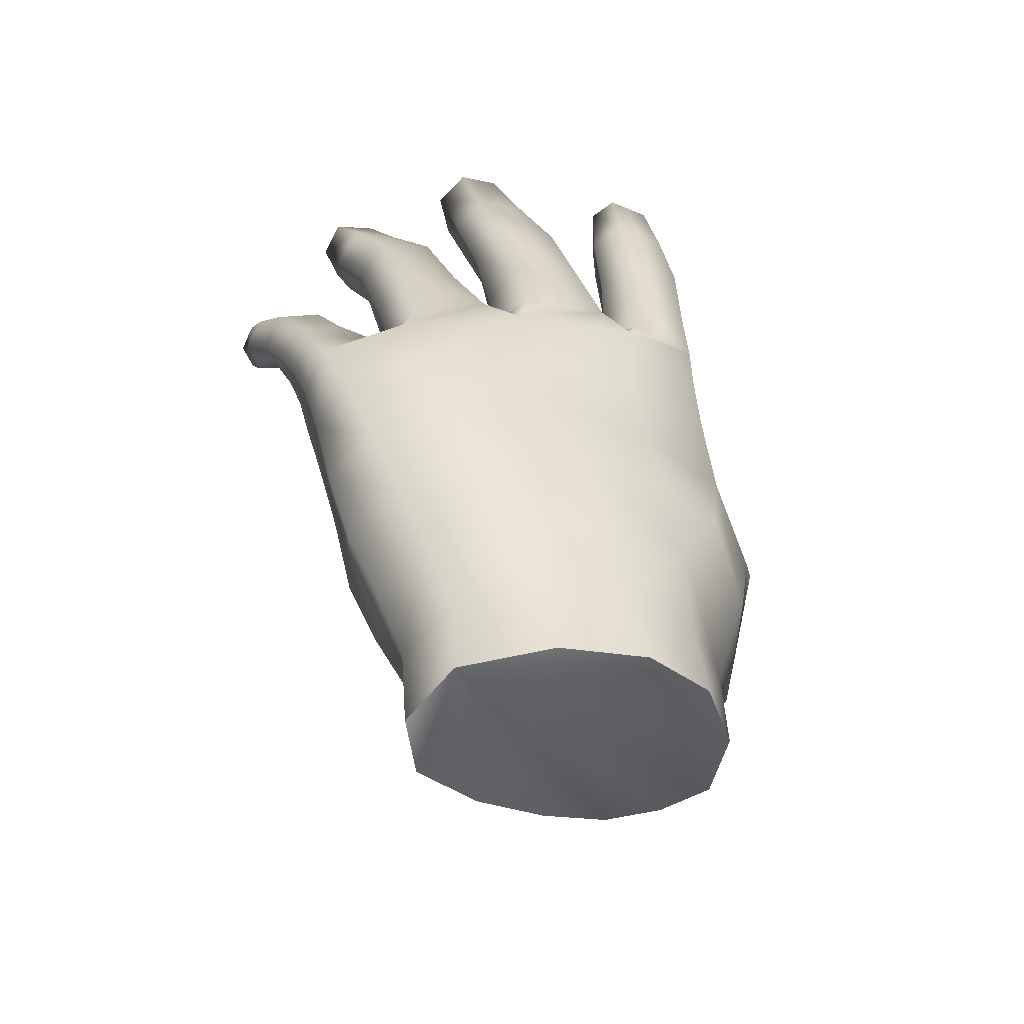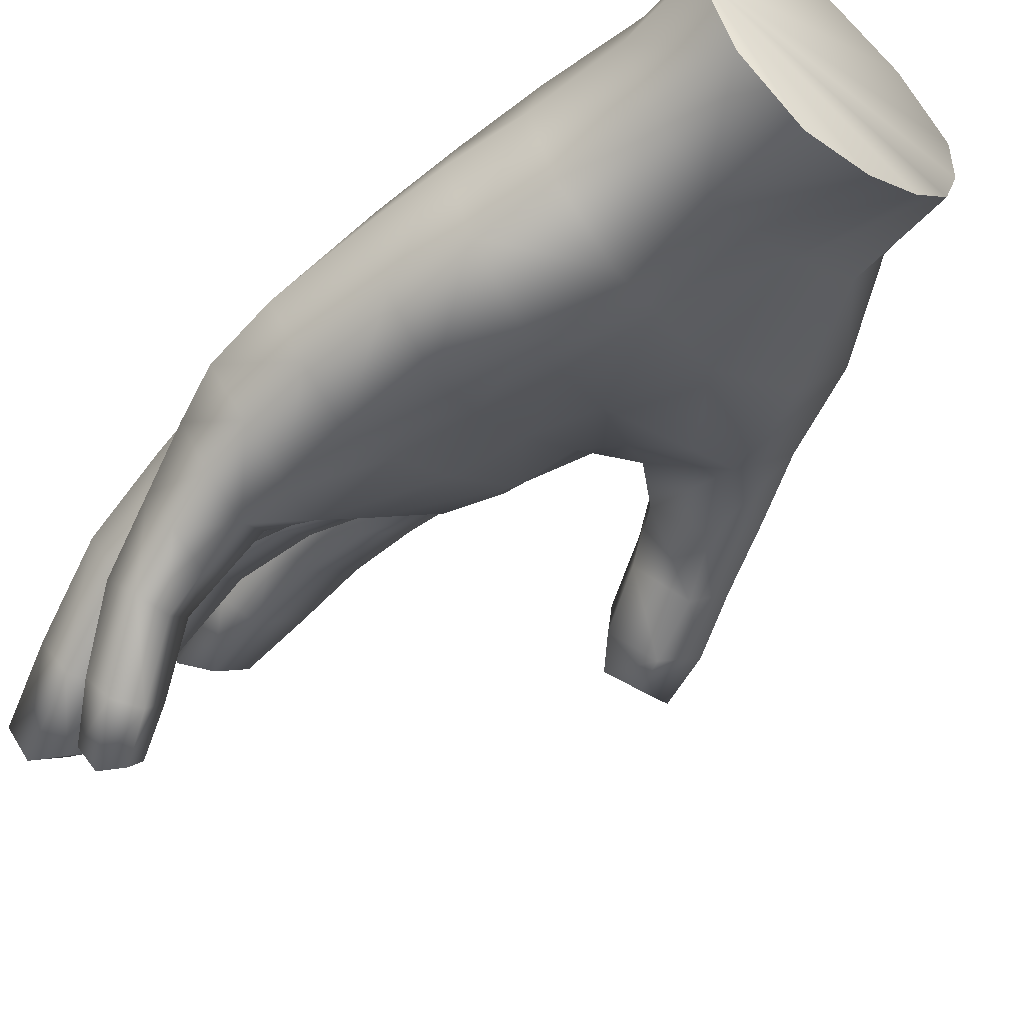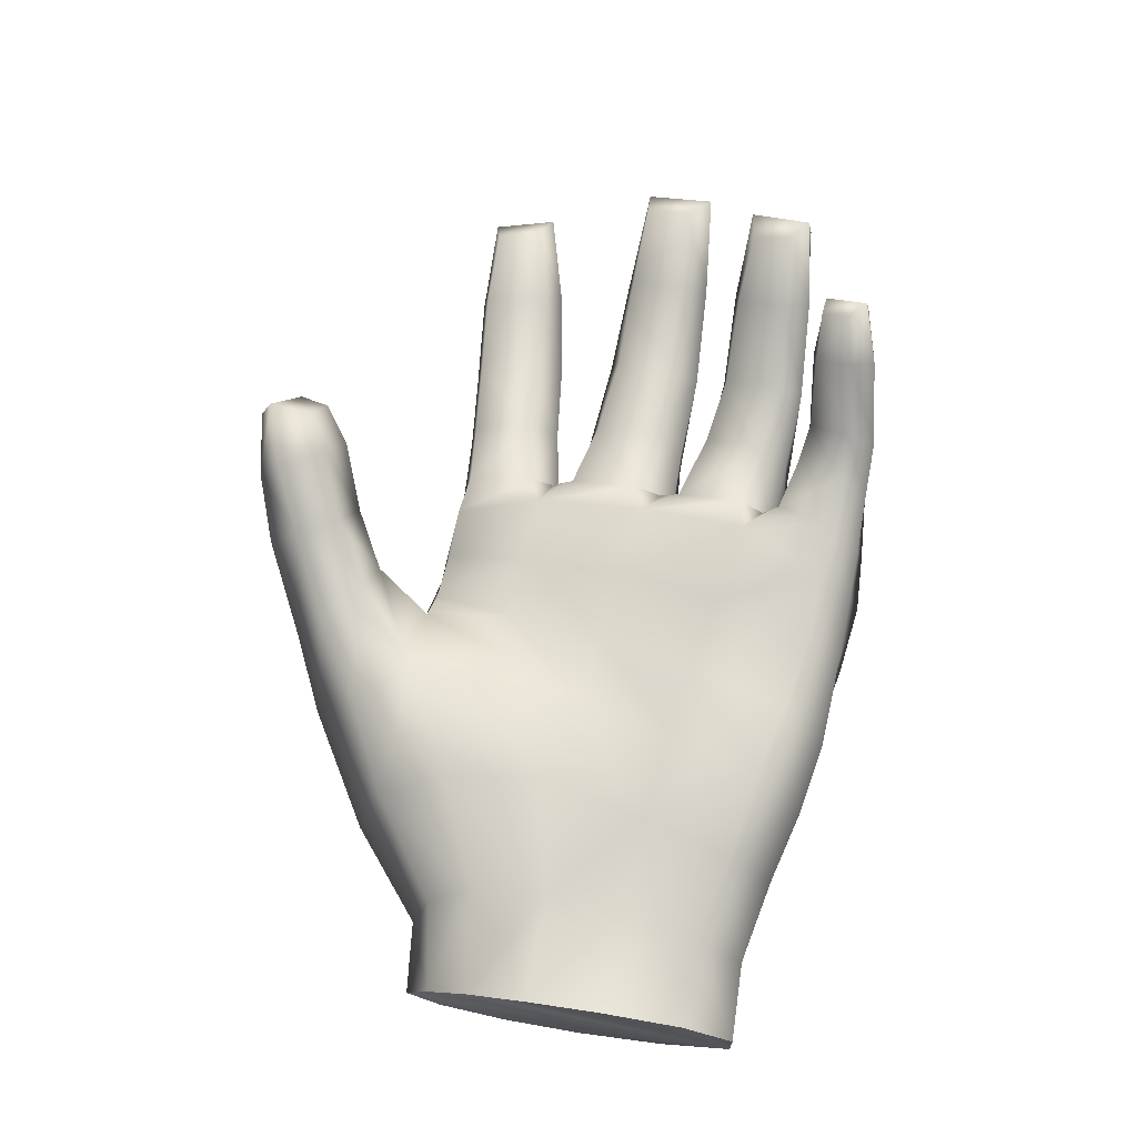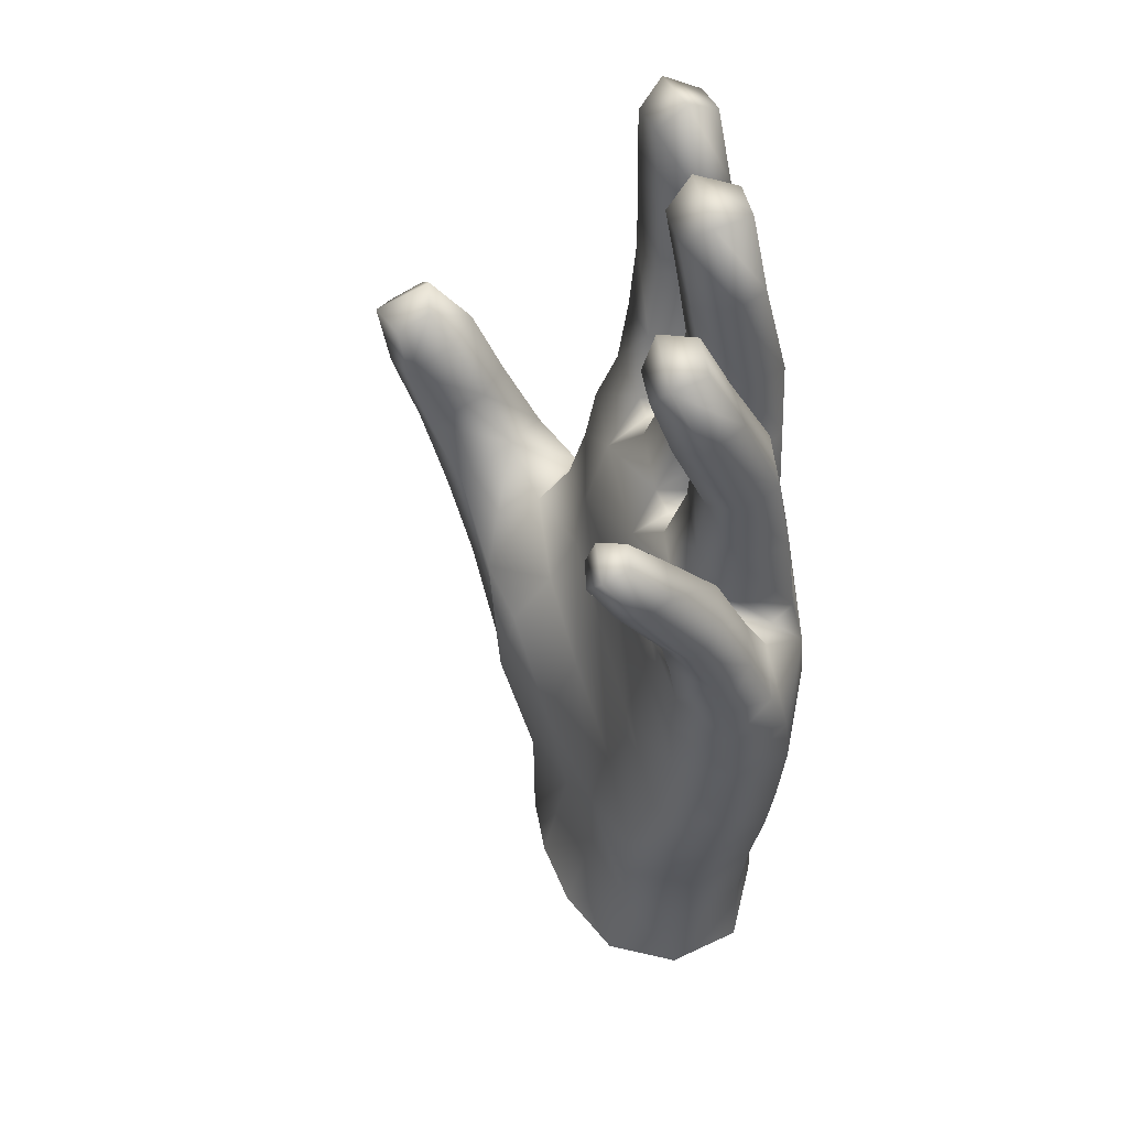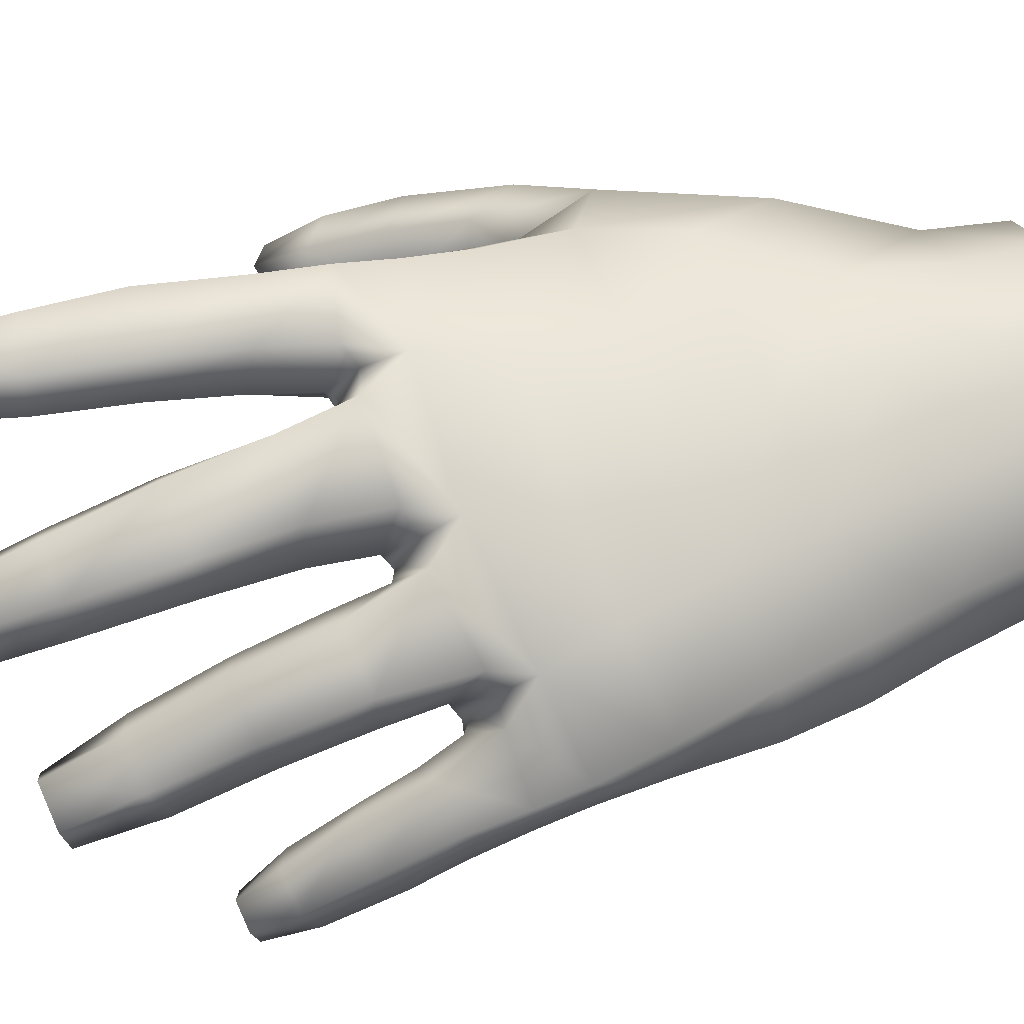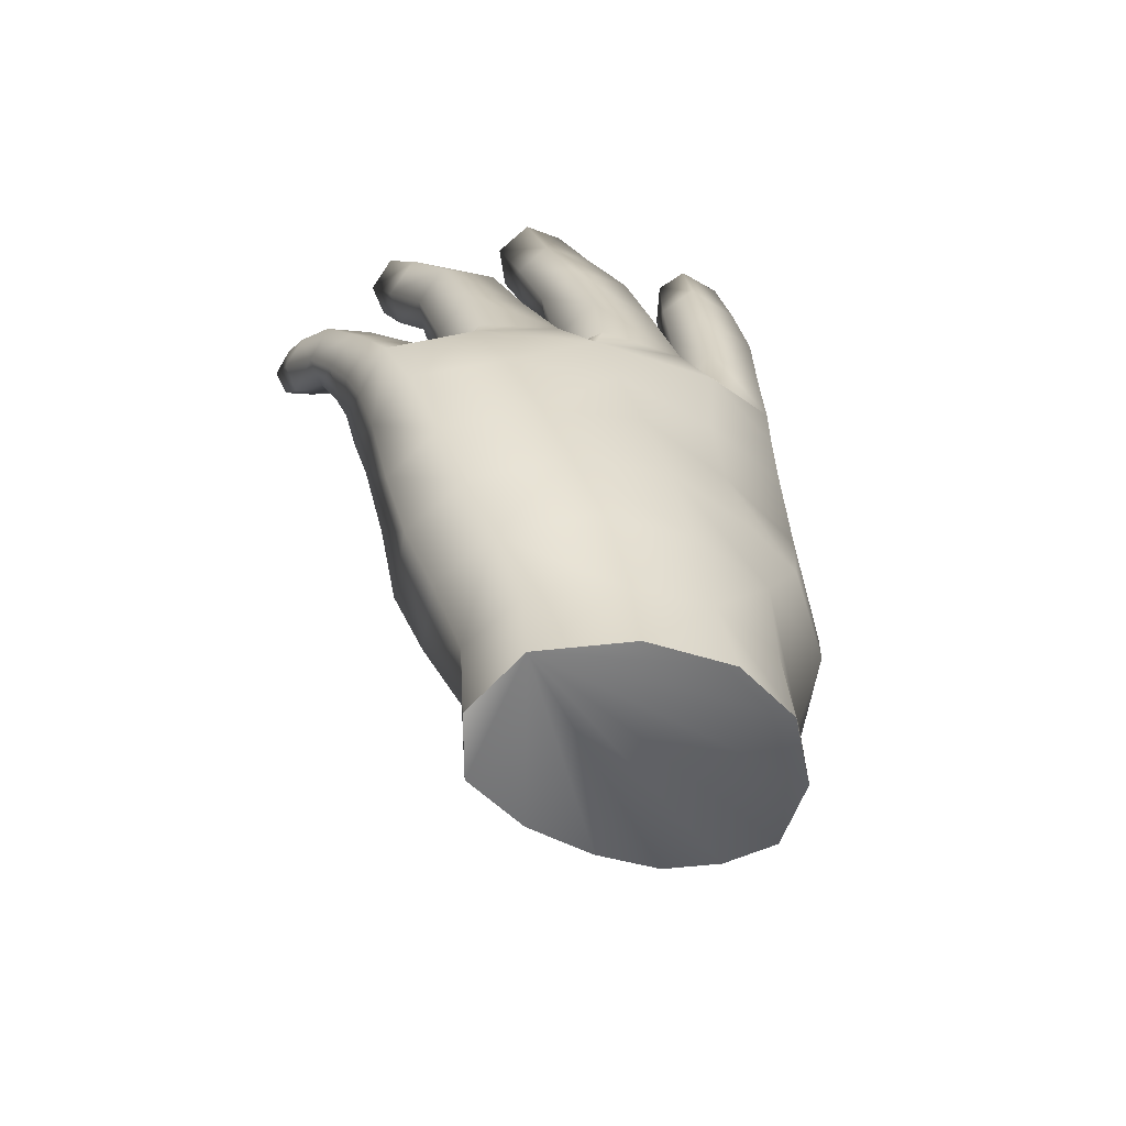
<metadata>
{"format":"obj","ext":"obj","renderer":"f3d","projection":"perspective","resolution":1024,"background":"white","views":[{"elev":-51.1,"azim":122.1,"up":"+Z"},{"elev":-44.1,"azim":142.4,"up":"+Y"},{"elev":-19.0,"azim":-20.2,"up":"+Z"},{"elev":37.5,"azim":38.3,"up":"+Z"},{"elev":33.6,"azim":82.7,"up":"+Y"},{"elev":-58.5,"azim":115.7,"up":"+Z"}]}
</metadata>
<code>
o Hand_Cartoon_Hand
v 0.5818 -0.7365 0.1901
v 0.5181 -0.9022 0.3878
v 0.4314 -0.8016 0.4356
v 0.4838 -0.6374 0.2598
v 0.662 -0.3744 0.1034
v 0.7669 -0.4914 0.05089
v 0.7956 -0.3892 -0.1464
v 0.657 -0.2235 -0.08967
v 0.3359 -0.2397 0.5765
v 0.2743 -0.1806 0.3468
v 0.4301 -0.3379 0.2768
v 0.4876 -0.3791 0.5126
v 0.6207 -0.3753 0.8708
v 0.4887 -0.2704 0.9184
v 0.4663 -0.4233 1.159
v 0.5746 -0.5199 1.109
v 0.3755 0.08428 1.056
v 0.2324 0.2003 1.103
v 0.2564 0.0808 1.397
v 0.3704 -0.009928 1.368
v 0.1343 0.01454 0.4248
v 0.1988 -0.000466 0.6971
v 0.03899 0.118 0.7546
v -0.035 0.1493 0.4855
v -0.4179 0.4482 0.7938
v -0.4421 0.4369 0.5328
v -0.2599 0.3148 0.5253
v -0.2295 0.3308 0.7888
v -0.07606 0.5207 1.118
v -0.2525 0.6206 1.128
v -0.2424 0.5642 1.401
v -0.1108 0.4783 1.401
v -1.139 0.3604 -0.4346
v -1.279 0.2731 -0.1032
v -1.14 0.4421 -0.006553
v -1.006 0.5284 -0.3241
v -0.867 0.26 -0.1631
v -0.9615 0.2173 0.04093
v -1.091 0.05605 -0.07103
v -0.9796 0.09588 -0.3081
v -1.04 0.14 0.2667
v -1.153 0.004532 0.1616
v -0.8976 0.4755 -0.1816
v -1.011 0.3921 0.06129
v 0.2848 0.08247 0.4068
v 0.3374 0.04549 0.6873
v 0.5583 -0.2659 0.2421
v 0.5984 -0.3409 0.5128
v 0.5709 -0.6708 0.04608
v 0.459 -0.5664 0.1274
v 0.4237 -0.4751 -0.008431
v 0.5622 -0.6144 -0.1228
v -0.3912 0.5805 0.8049
v -0.4151 0.5768 0.517
v -0.3735 0.3792 1.354
v -0.405 0.424 1.08
v -0.2263 0.3088 1.077
v -0.2408 0.296 1.35
v 0.08484 -0.08932 1.325
v 0.06148 0.01474 1.056
v 0.2079 -0.1003 1.009
v 0.2123 -0.1885 1.291
v 0.3285 -0.5365 1.043
v 0.3184 -0.4076 0.8321
v 0.4486 -0.5218 0.7768
v 0.4255 -0.621 1.003
v 0.6922 -0.7233 0.1842
v 0.615 -0.8961 0.4153
v -0.1176 0.3944 0.5209
v -0.09696 0.4039 0.7973
v -0.3812 0.5438 1.113
v -0.3485 0.4773 1.45
v 0.7017 -0.6184 0.006506
v 0.7085 -0.533 -0.1621
v 0.4587 -0.7341 0.4987
v 0.5316 -0.5335 0.297
v 0.06033 0.2585 0.7841
v -0.001656 0.3121 0.5062
v 0.3421 -0.05414 1.032
v 0.3233 -0.1607 1.371
v 0.3797 -0.1181 0.6153
v 0.3365 -0.02802 0.3585
v 0.5629 -0.5047 0.8086
v 0.5108 -0.6317 1.082
v 0.6452 -0.09985 0.2542
v 0.6604 -0.2098 0.5617
v 0.3548 -0.3004 0.9023
v 0.3481 -0.4883 1.157
v -0.06868 0.5701 0.495
v -0.06036 0.56 0.7997
v -0.1057 0.3767 1.111
v -0.1515 0.3542 1.449
v 0.5336 -0.431 0.1395
v 0.5286 -0.3303 0.00714
v 0.6634 -0.8056 0.4759
v 0.7401 -0.6316 0.2733
v 0.1259 -0.07213 0.1384
v 0.2625 0.05646 0.1598
v 0.2493 0.08532 0.1975
v 0.04013 -0.03367 0.1786
v -0.197 0.2285 0.2478
v -0.09882 0.3679 0.2728
v -0.1131 0.3892 0.3123
v -0.2641 0.2766 0.2803
v 0.3557 0.27 0.3998
v 0.3887 0.2046 0.7051
v 0.1272 -0.008812 1.434
v 0.0941 0.139 1.101
v 0.4049 -0.3767 -0.001433
v 0.5195 -0.2706 -0.013
v 0.5153 -0.2299 0.04013
v 0.3397 -0.3307 0.05256
v -0.4695 0.4118 0.31
v -0.5314 0.3633 0.1447
v -0.2931 0.127 0.1366
v -0.1467 0.1422 0.2403
v 0.02501 -0.1475 0.04553
v 0.1662 -0.154 0.1207
v 0.3019 -0.4161 -0.0799
v 0.5227 -0.5899 -0.282
v 0.7018 -0.4704 -0.3253
v 0.4534 0.1718 0.08808
v 0.6379 -0.03845 -0.04124
v 0.6814 -0.03317 -0.1747
v 0.3896 0.292 -0.01107
v 0.8127 -0.3092 -0.3061
v 0.6192 -0.1369 -0.06475
v 0.09373 0.4985 0.2285
v 0.3428 0.3005 0.1509
v 0.03023 0.5895 0.08978
v -0.2915 0.6878 0.2674
v -0.06251 0.5683 0.2661
v -0.3063 0.6839 0.07532
v -0.01721 0.5153 0.2192
v 0.3563 0.1993 0.1078
v 0.2989 0.02528 0.1732
v -0.05502 0.3409 0.2985
v -0.4473 0.5672 0.2828
v -0.4833 0.5693 0.1025
v -0.5708 0.3499 -0.04711
v -0.3681 0.08943 -0.1172
v -0.06284 -0.1274 -0.2087
v 0.2323 -0.3395 -0.3438
v 0.5028 -0.5345 -0.5086
v 0.6742 -0.4157 -0.5493
v 0.6328 0.06552 -0.4014
v 0.3502 0.3524 -0.2725
v 0.7752 -0.2251 -0.5266
v -0.005422 0.5564 -0.2018
v -0.3435 0.6802 -0.1428
v -0.5345 0.5698 -0.08297
v 0.538 -1.001 0.589
v 0.4346 -0.8964 0.6386
v 0.4065 -0.9139 0.566
v 0.471 -0.9906 0.5313
v -1.088 0.3055 0.3003
v -1.309 0.07954 0.1305
v -1.219 0.1304 -0.112
v -1.111 0.1596 -0.4035
v -1.203 0.1984 0.4565
v -1.351 0.05722 0.349
v -1.21 0.01929 0.3175
v -1.125 0.1046 0.3932
v -0.6049 0.5226 -0.2313
v -0.7186 0.4787 -0.2927
v -0.693 0.2158 -0.3339
v -0.625 0.3212 -0.2269
v 0.5673 -0.715 0.5229
v 0.6362 -0.5151 0.3331
v 0.5879 -0.9207 0.618
v 0.5225 -0.8549 0.6504
v 0.5207 -0.07159 0.6308
v 0.4959 0.05168 0.3267
v 0.209 0.3447 0.7734
v 0.1573 0.4318 0.4655
v -0.266 0.6707 0.8201
v -0.2758 0.6786 0.5025
v -0.4455 0.6689 -0.4253
v -0.7832 0.6119 -0.532
v -1.214 0.3519 0.2346
v -1.343 0.2147 0.135
v -1.27 0.2336 0.4175
v -1.361 0.1472 0.3461
v 0.2995 0.4259 -0.5624
v -0.05992 0.5705 -0.4961
v 0.5561 0.1544 -0.686
v 0.6873 -0.1345 -0.8195
v 0.6194 -0.3689 -0.8543
v 0.4054 -0.5046 -0.7778
v 0.1419 -0.3189 -0.6058
v -0.14 -0.1158 -0.4549
v -0.4209 0.09969 -0.3408
v -0.4843 0.02542 -0.5055
v -1.051 0.399 -0.6931
v -0.9893 0.1577 -0.6816
v -0.8068 0.03934 -0.6093
v -0.1039 0.6207 -0.7976
v -0.365 0.6823 -0.747
v 0.2346 0.477 -0.8617
v 0.481 0.2201 -0.9624
v 0.6051 -0.06692 -1.08
v 0.5391 -0.3267 -1.107
v 0.292 -0.4995 -1.033
v 0.05426 -0.3123 -0.8631
v -0.2314 -0.1351 -0.6982
v 0.4203 0.06218 -1.892
v 0.2804 0.3647 -1.842
v 0.3034 0.3271 -1.556
v 0.4311 0.04993 -1.608
v 0.0399 0.5711 -1.788
v 0.08935 0.5333 -1.498
v -0.234 0.6424 -1.742
v -0.1827 0.6312 -1.458
v -0.5083 0.5749 -1.709
v -0.4765 0.5783 -1.433
v -0.5504 0.6706 -1.016
v -0.1582 0.6386 -1.115
v 0.1632 0.5071 -1.174
v 0.4037 0.2745 -1.241
v 0.5151 -0.01142 -1.319
v -0.6676 0.2119 -1.722
v -0.5809 0.03711 -1.751
v -0.5693 0.0154 -1.388
v -0.6795 0.1783 -1.416
v -0.6698 0.3965 -1.446
v -0.6874 0.3975 -1.701
v -0.8705 0.4205 -1.108
v -0.8753 0.157 -1.045
v -0.6974 -0.02773 -1.005
v 0.3604 -0.1932 -1.624
v 0.3152 -0.1988 -1.902
v 0.4494 -0.2609 -1.345
v 0.2222 -0.4149 -1.301
v 0.1441 -0.3026 -1.58
v -0.3247 -0.07472 -1.403
v -0.411 -0.1138 -1.79
v -0.03882 -0.2847 -1.171
v -0.09693 -0.2029 -1.482
v -0.3701 -0.1476 -1.006
v -0.5808 -0.07855 -0.6827
v 0.08059 -0.3123 -1.88
v -0.1876 -0.2443 -1.835
f 1 2 3 4
f 5 6 7 8
f 9 10 11 12
f 13 14 15 16
f 17 18 19 20
f 21 22 23 24
f 25 26 27 28
f 29 30 31 32
f 33 34 35 36
f 37 38 39 40
f 38 41 42 39
f 43 44 38 37
f 21 45 46 22
f 47 48 12 11
f 49 50 51 52
f 25 53 54 26
f 55 56 57 58
f 59 60 61 62
f 63 64 65 66
f 67 68 2 1
f 28 27 69 70
f 71 56 55 72
f 73 49 52 74
f 75 76 4 3
f 77 78 24 23
f 62 61 79 80
f 9 81 82 10
f 66 65 83 84
f 85 86 48 47
f 87 64 63 88
f 70 69 89 90
f 58 57 91 92
f 50 93 94 51
f 95 68 67 96
f 97 98 99 100
f 101 102 103 104
f 46 45 105 106
f 107 108 60 59
f 80 107 59 62
f 58 92 72 55
f 109 110 111 112
f 104 113 114 115
f 100 116 115 117
f 112 118 117 119
f 52 51 119 120
f 119 51 109
f 117 118 97
f 115 116 101
f 121 74 52 120
f 122 123 124 125
f 8 7 126 124
f 124 123 127
f 128 129 125 130
f 131 132 130 133
f 130 132 134
f 125 129 135
f 118 136 98 97
f 51 94 110 109
f 116 137 102 101
f 113 138 139 114
f 115 114 140 141
f 117 115 141 142
f 119 117 142 143
f 120 119 143 144
f 145 121 120 144
f 125 124 146 147
f 124 126 148 146
f 130 125 147 149
f 133 130 149 150
f 114 139 151 140
f 84 88 63 66
f 152 153 154 155
f 38 44 156 41
f 39 42 157 158
f 158 159 40 39
f 36 35 44 43
f 160 161 162 163
f 164 165 166 167
f 151 164 167 140
f 126 121 145 148
f 7 74 121 126
f 6 73 74 7
f 168 169 76 75
f 170 171 153 152
f 67 73 6 96
f 93 5 8 94
f 110 94 8 127
f 111 110 127 123
f 82 81 172 173
f 84 83 13 16
f 16 15 88 84
f 14 87 88 15
f 81 87 14 172
f 98 136 122 135
f 99 98 135 129
f 77 174 175 78
f 80 79 17 20
f 20 19 107 80
f 18 108 107 19
f 77 108 18 174
f 102 137 128 134
f 103 102 134 132
f 54 53 176 177
f 92 91 29 32
f 72 92 32 31
f 30 71 72 31
f 53 71 30 176
f 139 138 131 133
f 151 139 133 150
f 178 164 151 150
f 179 165 164 178
f 156 44 35 180
f 158 157 181 34
f 182 183 161 160
f 33 159 158 34
f 25 56 71 53
f 25 28 57 56
f 57 28 70 91
f 91 70 90 29
f 176 30 29 90
f 175 174 106 105
f 138 54 177 131
f 113 26 54 138
f 27 26 113 104
f 69 27 104 103
f 89 69 103 132
f 131 177 89 132
f 77 23 60 108
f 60 23 22 61
f 61 22 46 79
f 79 46 106 17
f 174 18 17 106
f 173 172 86 85
f 128 137 78 175
f 24 78 137 116
f 100 21 24 116
f 45 21 100 99
f 105 45 99 129
f 128 175 105 129
f 136 82 173 122
f 118 10 82 136
f 11 10 118 112
f 111 47 11 112
f 123 85 47 111
f 122 173 85 123
f 9 64 87 81
f 9 12 65 64
f 65 12 48 83
f 83 48 86 13
f 172 14 13 86
f 95 96 169 168
f 68 95 170 152
f 2 68 152 155
f 3 2 155 154
f 153 75 3 154
f 171 168 75 153
f 170 95 168 171
f 1 49 73 67
f 4 50 49 1
f 76 93 50 4
f 169 5 93 76
f 96 6 5 169
f 180 35 34 181
f 149 147 184 185
f 186 184 147 146
f 185 178 150 149
f 148 187 186 146
f 145 188 187 148
f 144 189 188 145
f 144 143 190 189
f 142 191 190 143
f 141 192 191 142
f 141 140 167 192
f 166 193 192 167
f 159 33 194 195
f 40 159 195 196
f 196 166 37 40
f 165 43 37 166
f 179 36 43 165
f 194 33 36 179
f 160 156 180 182
f 163 41 156 160
f 42 41 163 162
f 157 42 162 161
f 181 157 161 183
f 182 180 181 183
f 185 197 198 178
f 184 199 197 185
f 186 200 199 184
f 200 186 187 201
f 188 202 201 187
f 202 188 189 203
f 190 204 203 189
f 191 205 204 190
f 192 193 205 191
f 206 207 208 209
f 207 210 211 208
f 212 213 211 210
f 212 214 215 213
f 215 216 217 213
f 217 218 211 213
f 218 219 208 211
f 208 219 220 209
f 221 222 223 224
f 221 224 225 226
f 194 227 228 195
f 228 229 196 195
f 209 230 231 206
f 230 232 233 234
f 220 232 230 209
f 235 223 222 236
f 225 215 214 226
f 234 233 237 238
f 237 239 235 238
f 235 239 229 223
f 228 227 225 224
f 223 229 228 224
f 217 216 198 197
f 199 218 217 197
f 200 219 218 199
f 220 219 200 201
f 202 232 220 201
f 233 232 202 203
f 237 233 203 204
f 205 239 237 204
f 227 216 215 225
f 216 227 194 179
f 178 198 216 179
f 196 240 193 166
f 229 239 240 196
f 205 193 240 239
f 234 241 231 230
f 242 241 234 238
f 236 242 238 235
f 177 176 90 89
f 128 130 134
f 112 119 109
f 100 117 97
f 104 115 101
f 8 124 127
f 122 125 135
f 206 231 241 242 236 222 221 226 214 212 210 207

</code>
